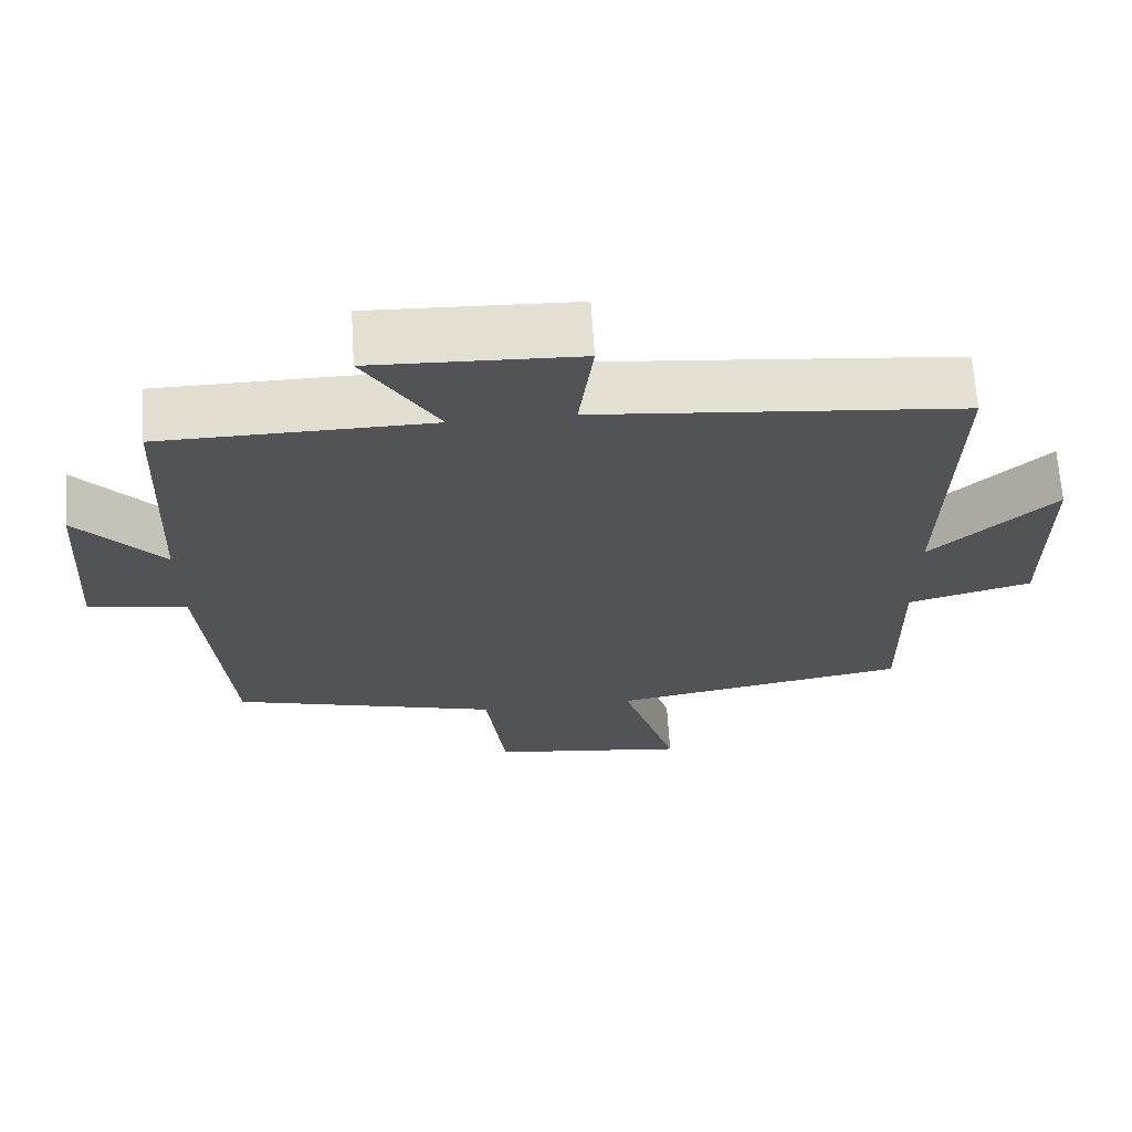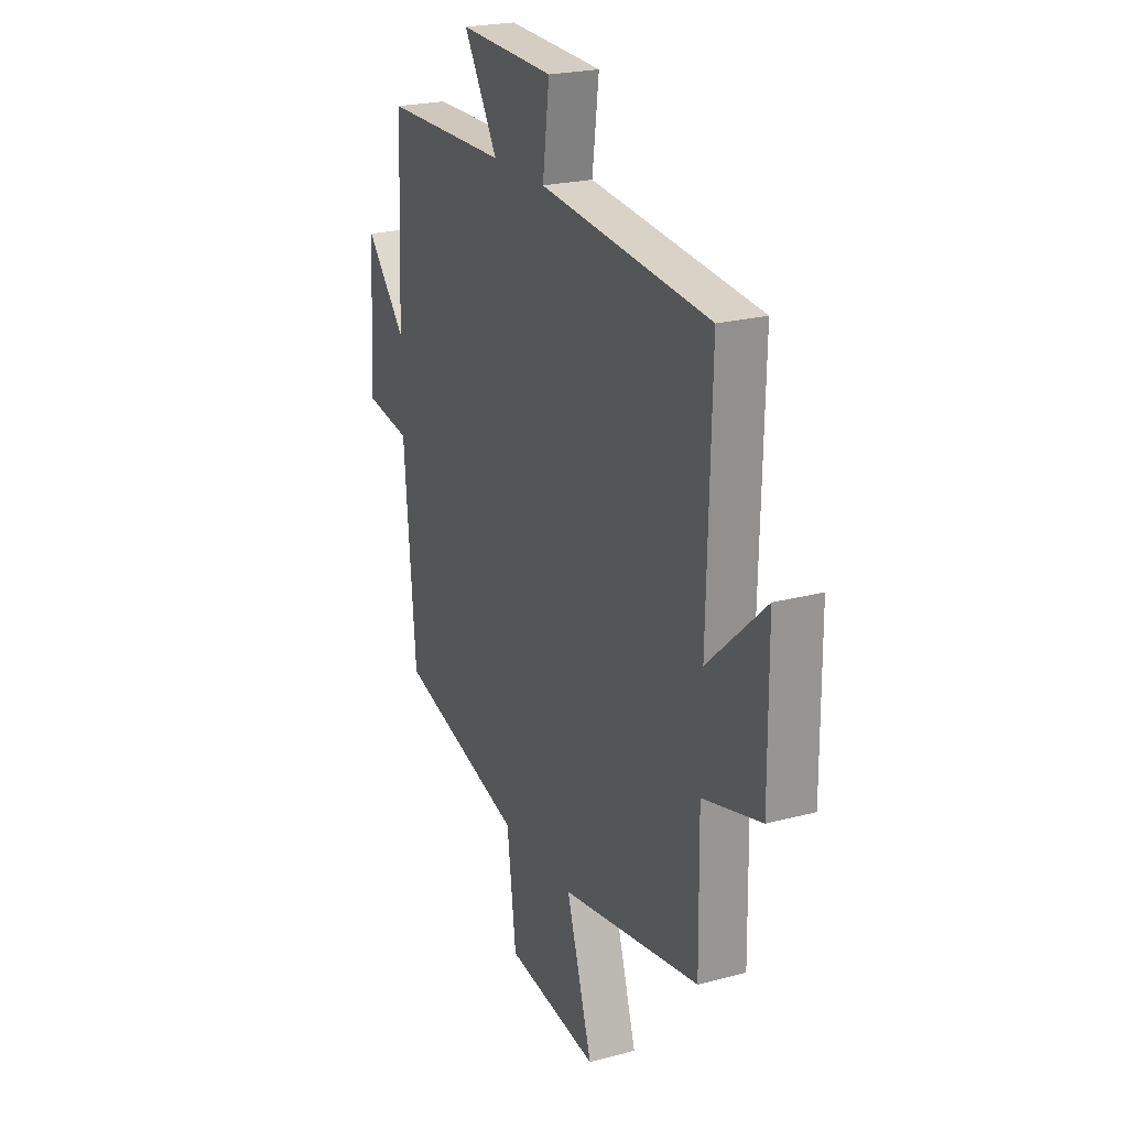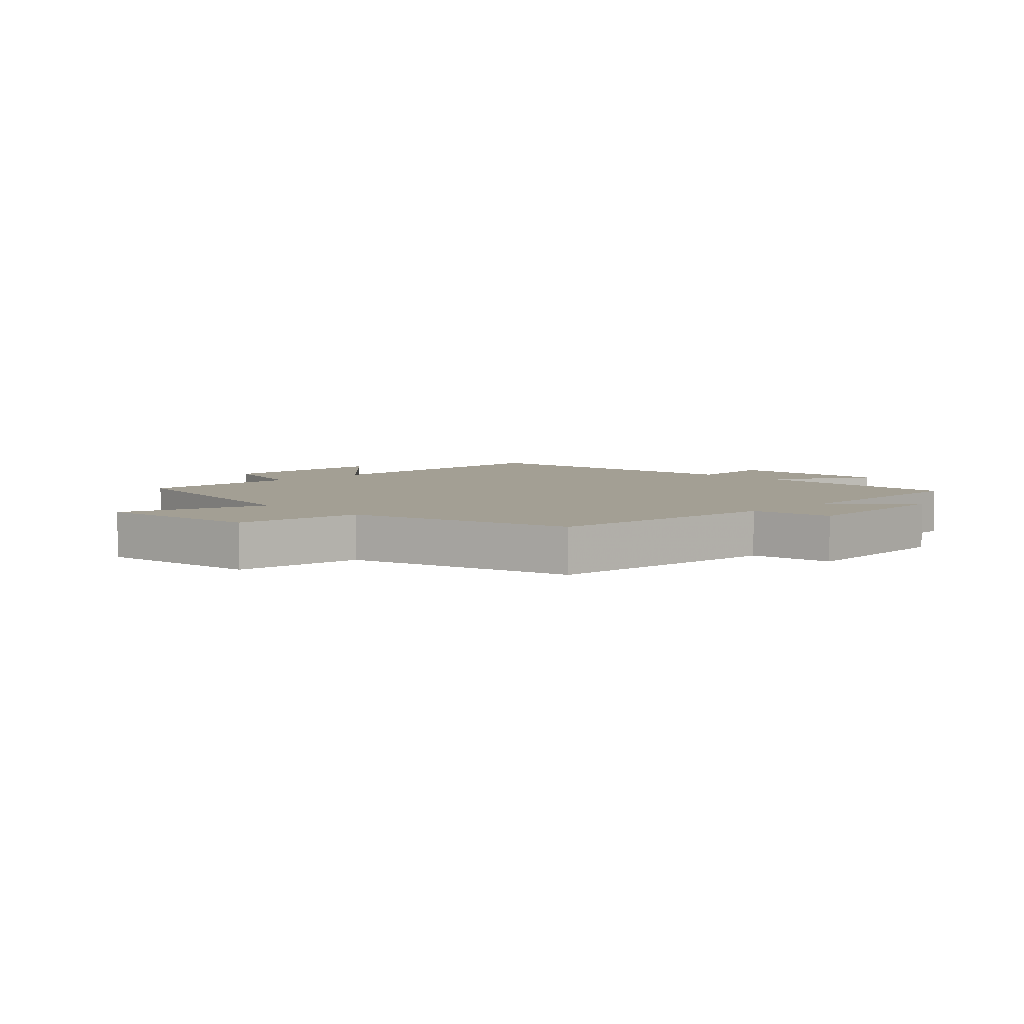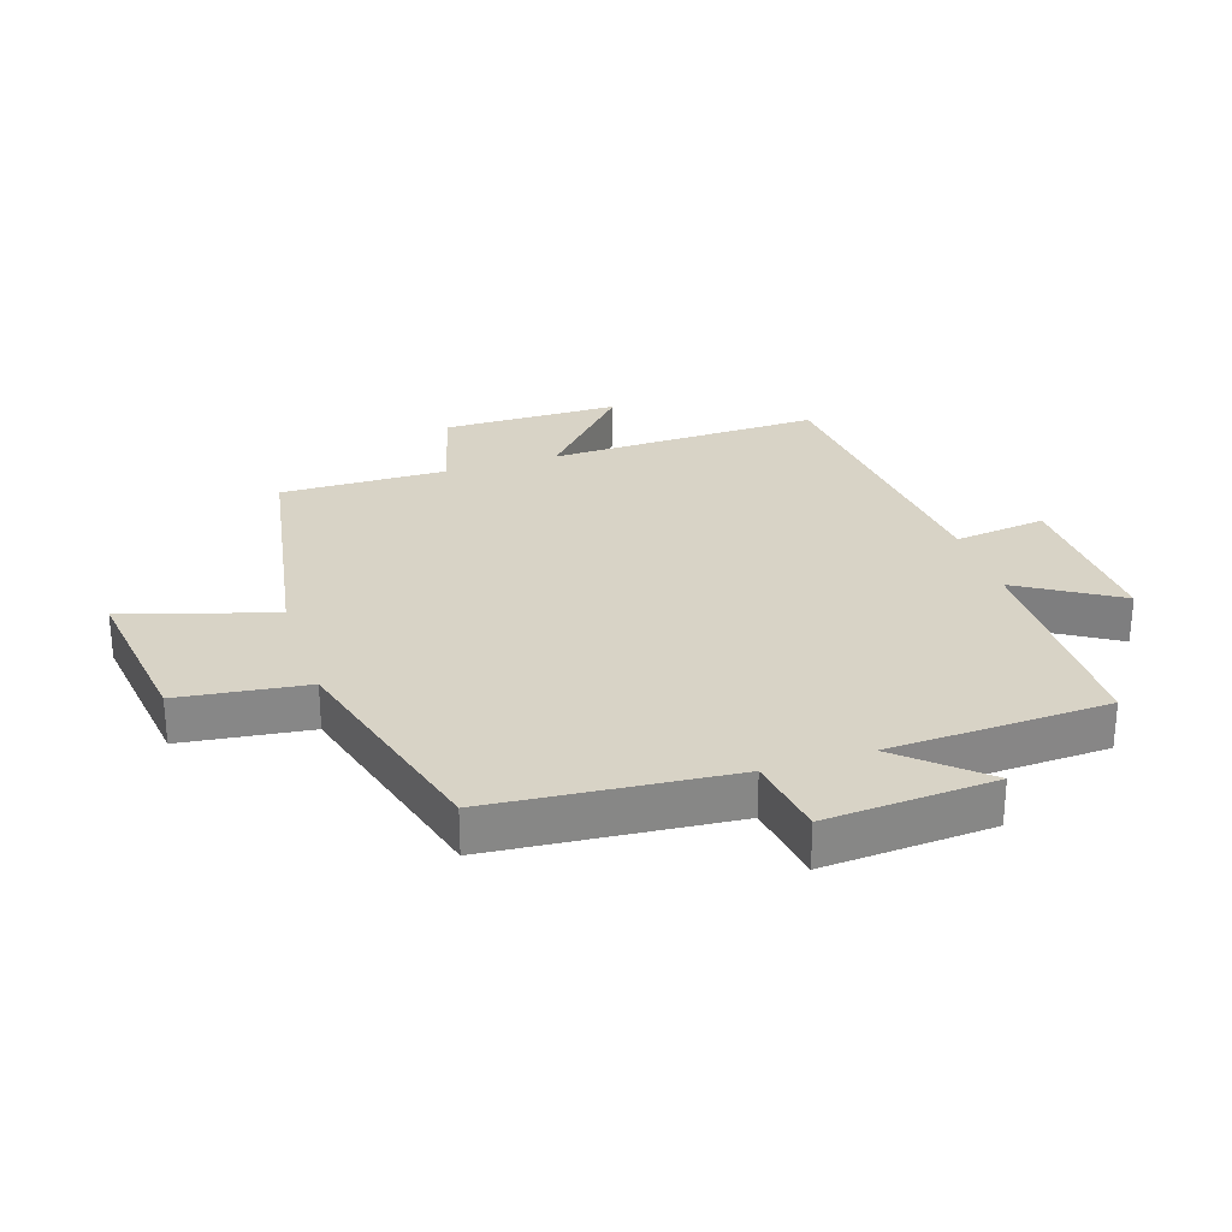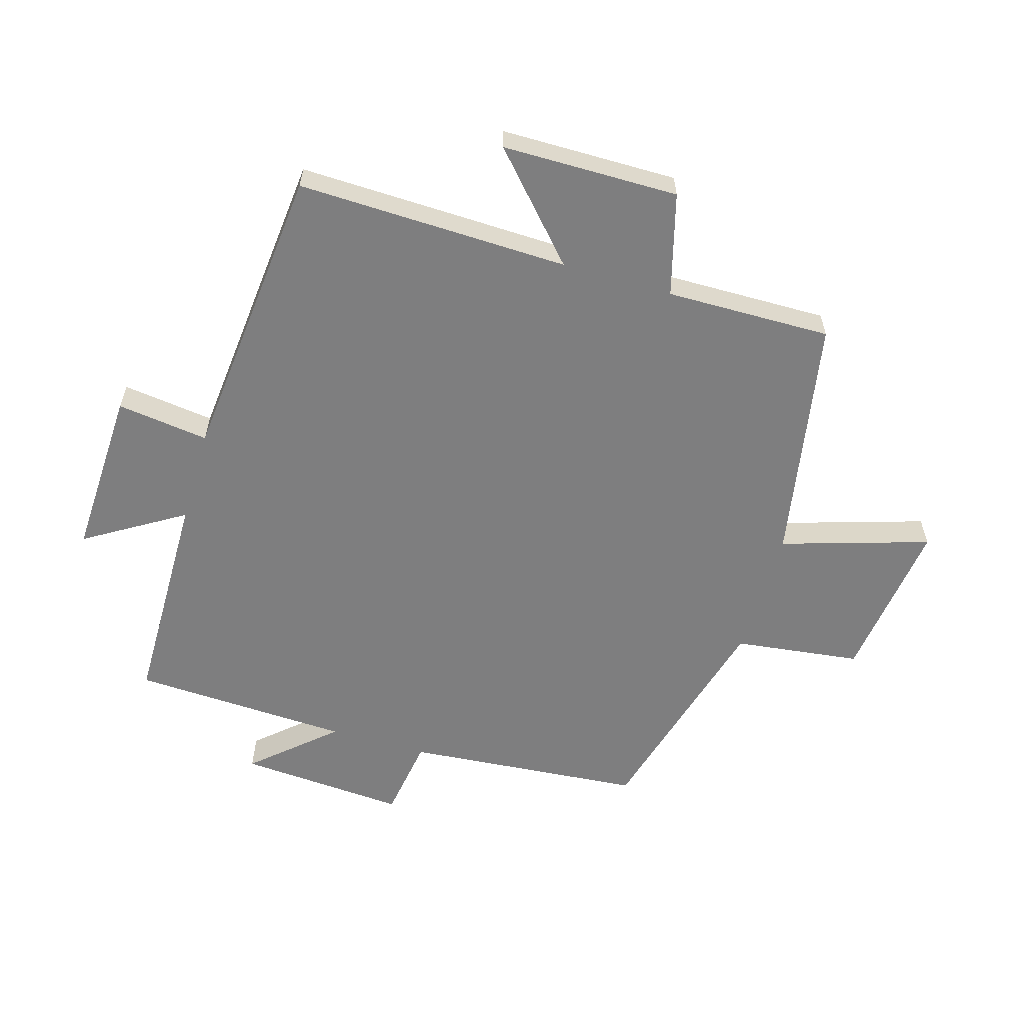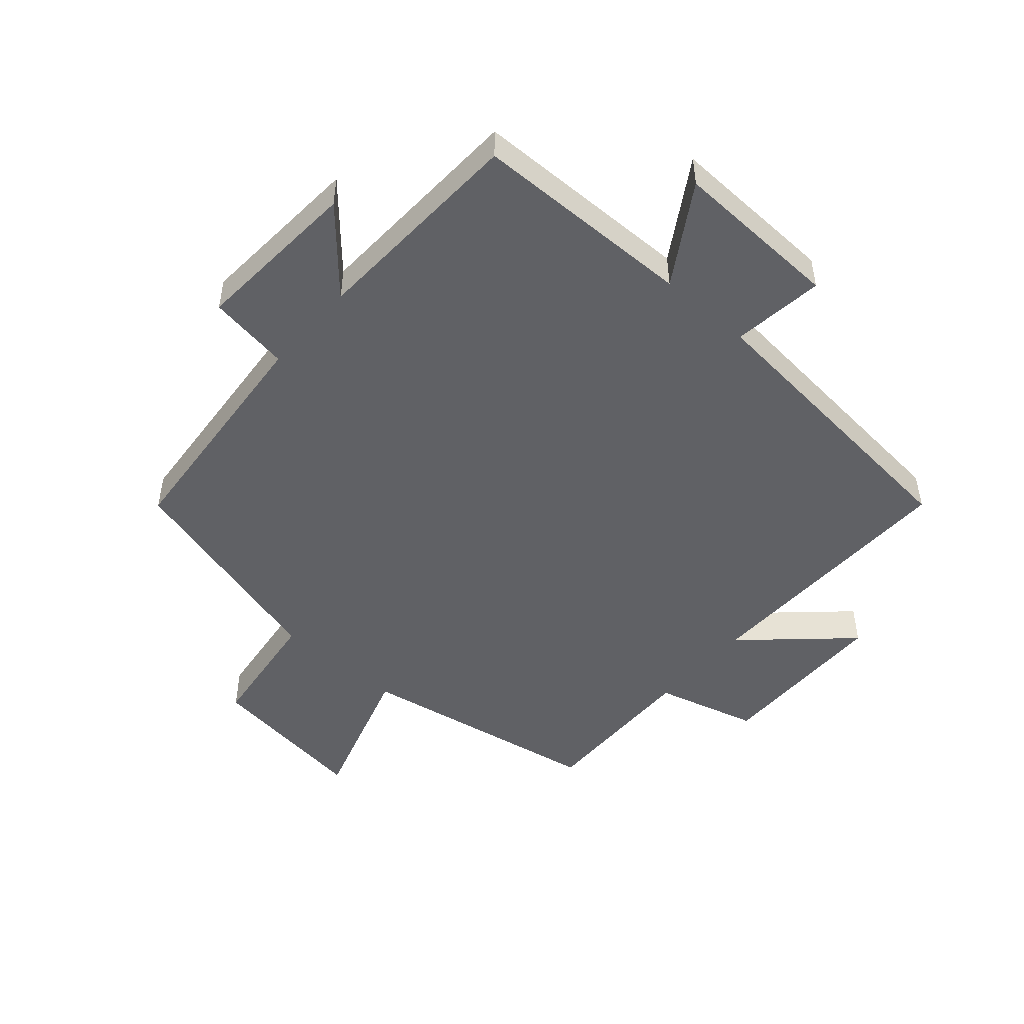
<metadata>
{"format":"obj","ext":"obj","renderer":"f3d","projection":"perspective","resolution":1024,"background":"white","views":[{"elev":67.1,"azim":-3.7,"up":"+Z"},{"elev":22.8,"azim":65.5,"up":"+Z"},{"elev":5.4,"azim":-134.6,"up":"+Y"},{"elev":27.9,"azim":-108.1,"up":"+Y"},{"elev":-59.5,"azim":73.5,"up":"+Y"},{"elev":-49.1,"azim":-41.1,"up":"+Y"}]}
</metadata>
<code>
v -0.467 0.07 -0.402
v -0.5 0.07 -0.019
v -0.632 0.07 0.001
v -0.614 0.07 0.271
v -0.5 0.07 0.143
v -0.485 0.07 0.495
v -0.128 0.07 0.5
v -0.225 0.07 0.658
v 0.047 0.07 0.648
v 0.028 0.07 0.5
v 0.511 0.07 0.454
v 0.5 0.07 0.017
v 0.663 0.07 0.166
v 0.665 0.07 -0.118
v 0.5 0.07 -0.163
v 0.504 0.07 -0.429
v 0.108 0.07 -0.5
v 0.182 0.07 -0.738
v -0.082 0.07 -0.704
v -0.108 0.07 -0.5
v -0.467 0 -0.402
v -0.5 0 -0.019
v -0.632 0 0.001
v -0.614 0 0.271
v -0.5 0 0.143
v -0.485 0 0.495
v -0.128 0 0.5
v -0.225 0 0.658
v 0.047 0 0.648
v 0.028 0 0.5
v 0.511 0 0.454
v 0.5 0 0.017
v 0.663 0 0.166
v 0.665 0 -0.118
v 0.5 0 -0.163
v 0.504 0 -0.429
v 0.108 0 -0.5
v 0.182 0 -0.738
v -0.082 0 -0.704
v -0.108 0 -0.5
f 17 18 19 20
f 15 16 17 20
f 15 20 1 2
f 12 13 14 15
f 12 15 2 3
f 10 11 12 3
f 7 8 9 10
f 5 6 7 10
f 5 10 3
f 3 4 5
f 40 39 38 37
f 40 37 36 35
f 22 21 40 35
f 35 34 33 32
f 23 22 35 32
f 23 32 31 30
f 30 29 28 27
f 30 27 26 25
f 23 30 25
f 25 24 23
f 1 21 22 2
f 2 22 23 3
f 3 23 24 4
f 4 24 25 5
f 5 25 26 6
f 6 26 27 7
f 7 27 28 8
f 8 28 29 9
f 9 29 30 10
f 10 30 31 11
f 11 31 32 12
f 12 32 33 13
f 13 33 34 14
f 14 34 35 15
f 15 35 36 16
f 16 36 37 17
f 17 37 38 18
f 18 38 39 19
f 19 39 40 20
f 20 40 21 1

</code>
